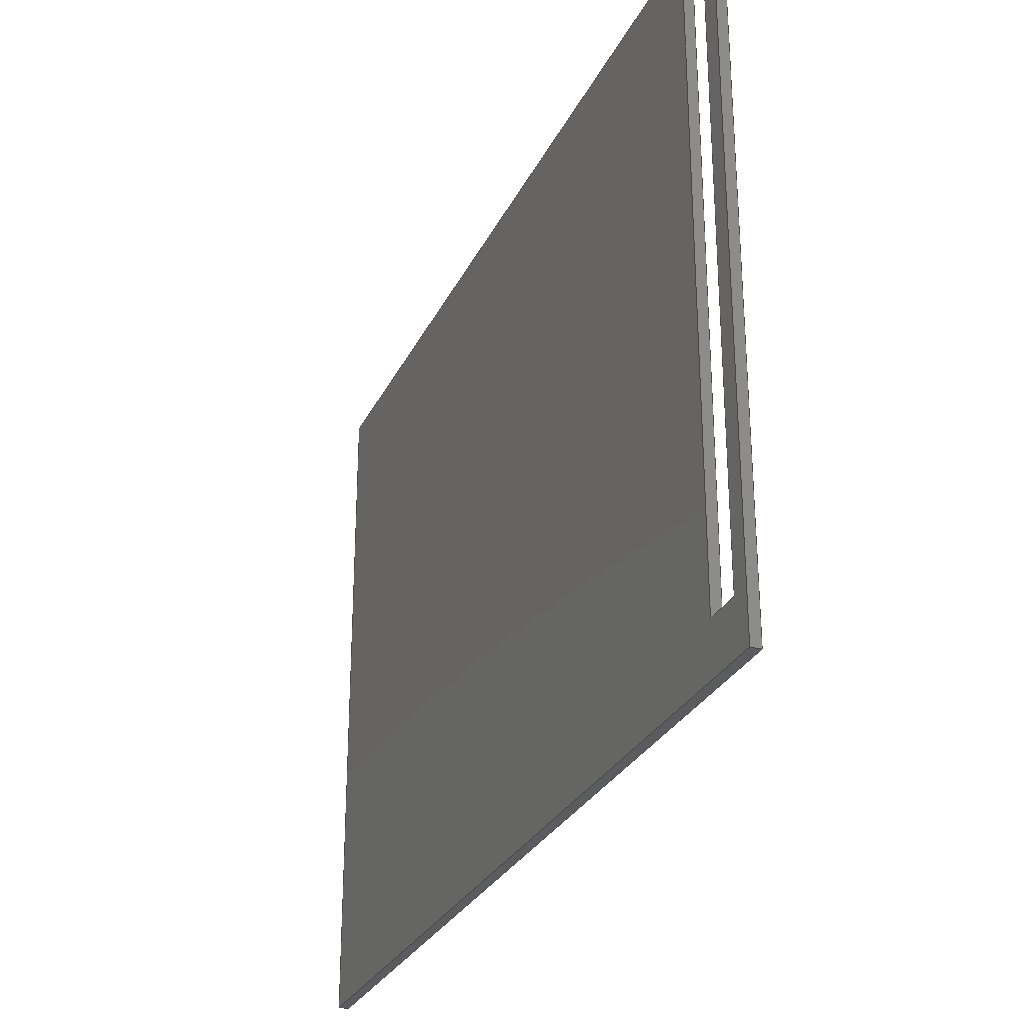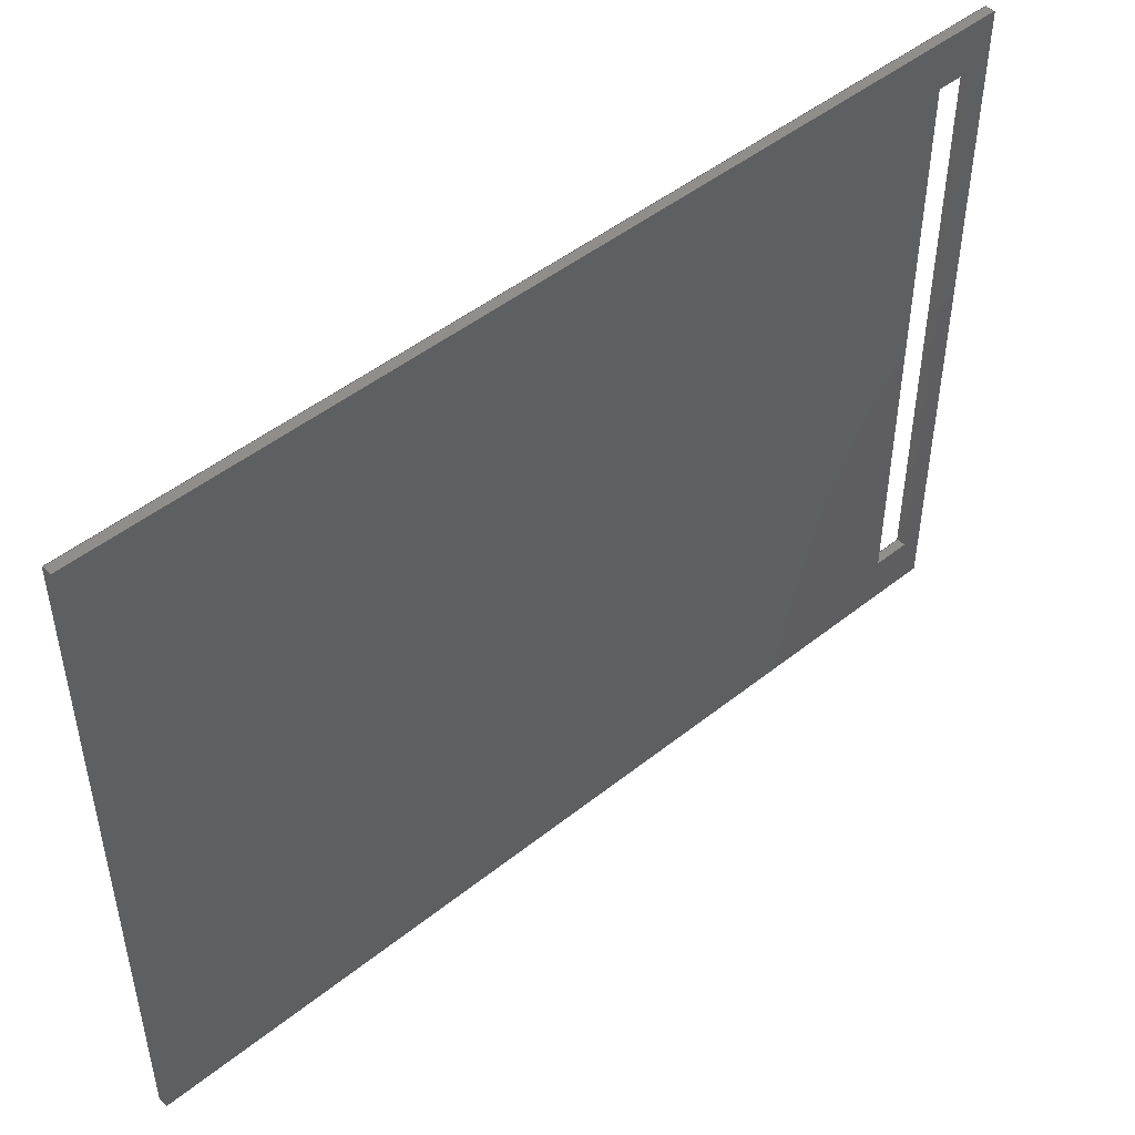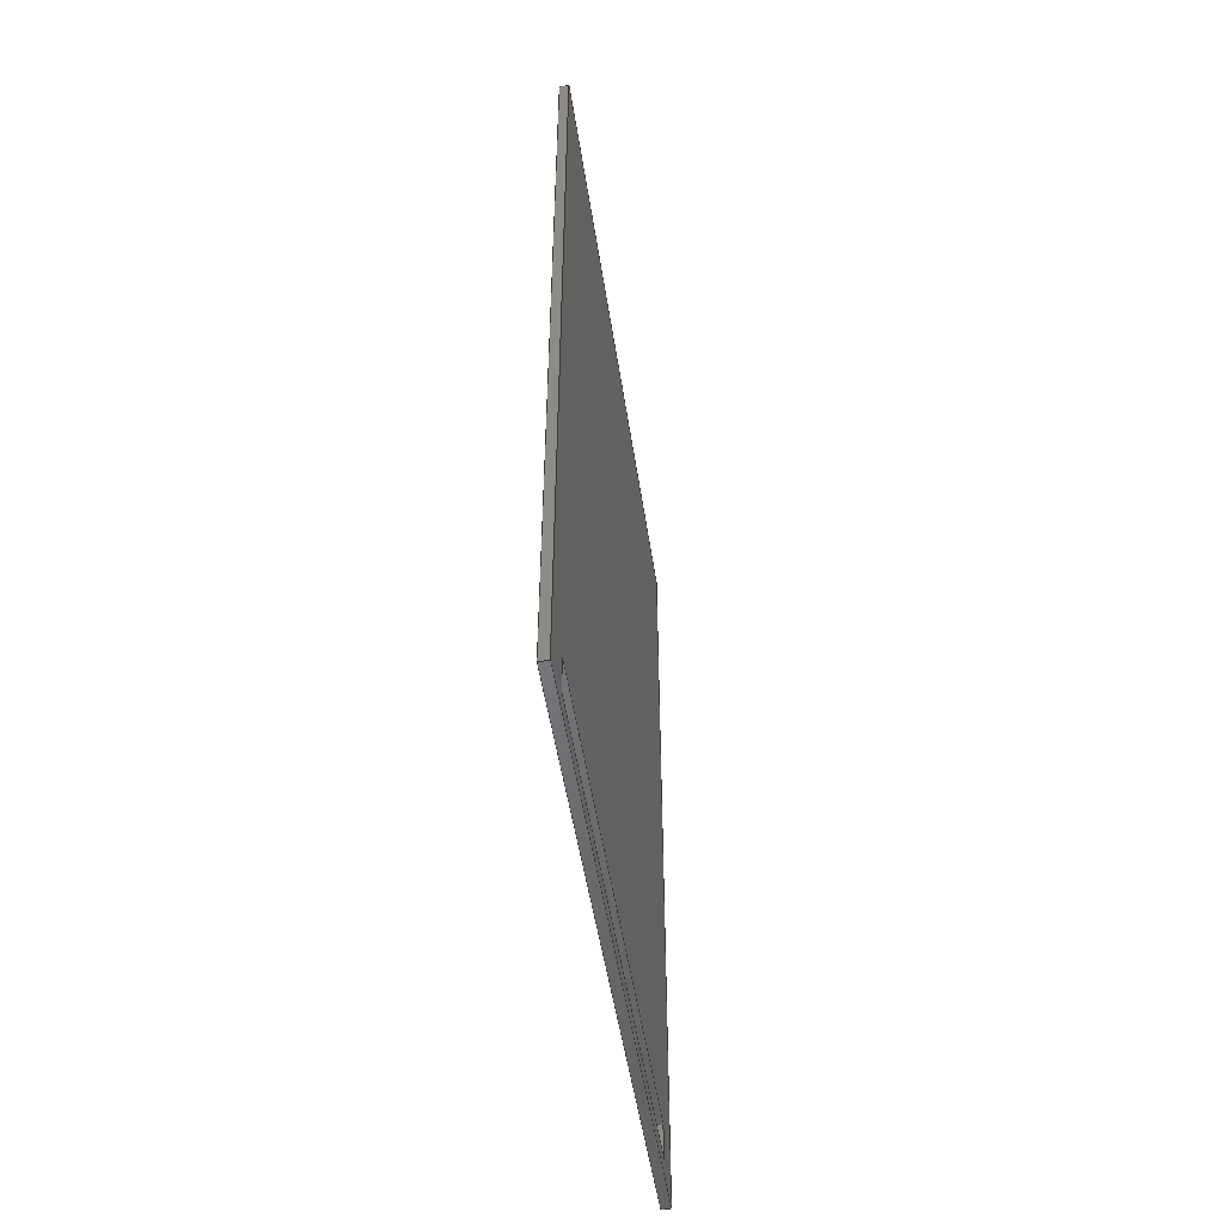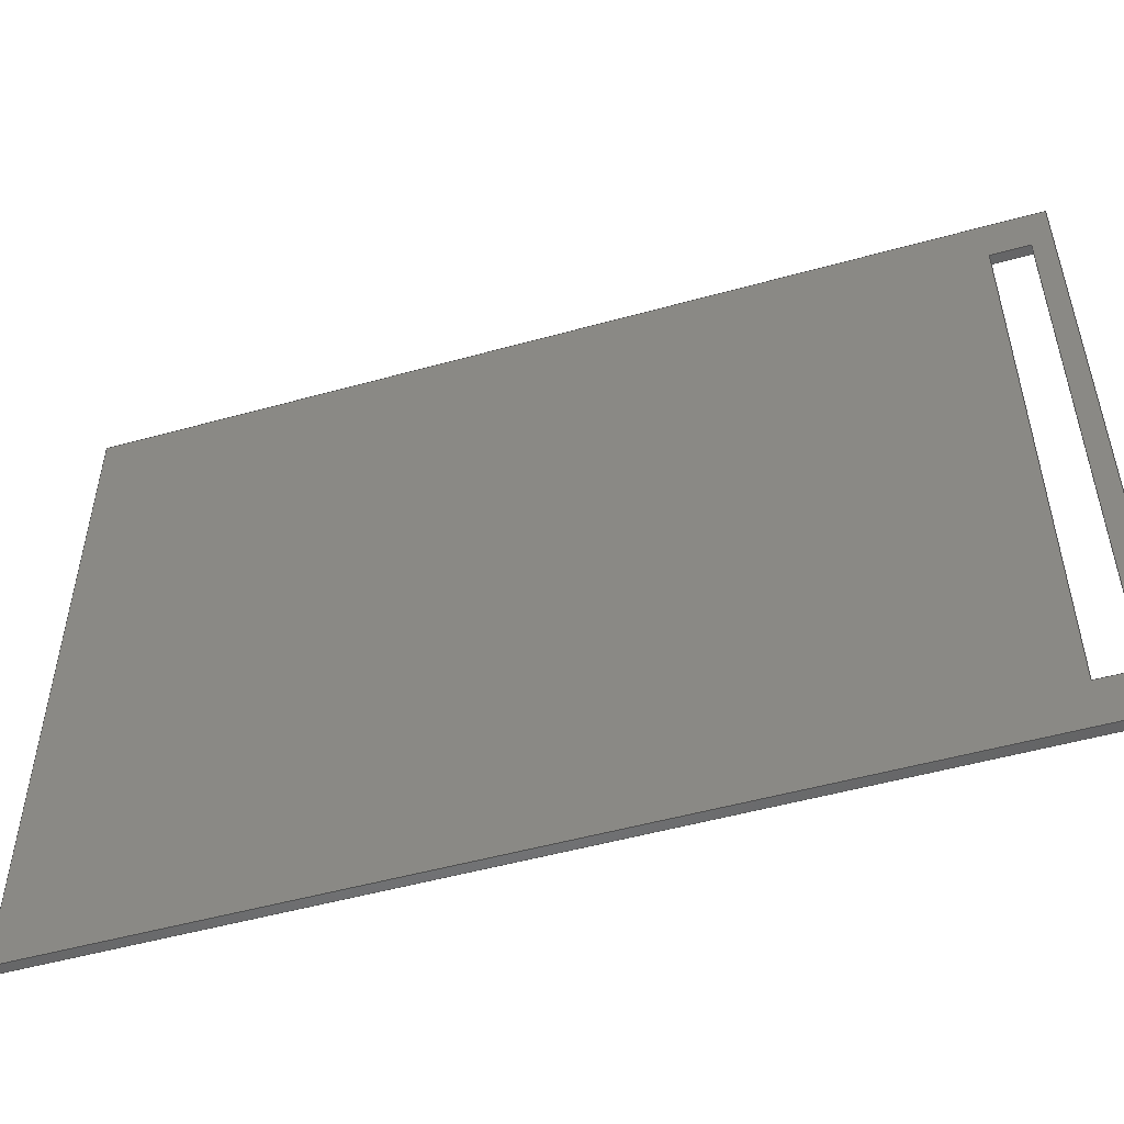
<metadata>
{"format":"step","ext":"stp","renderer":"f3d","projection":"perspective","resolution":1024,"background":"white","views":[{"elev":-28.4,"azim":158.3,"up":"+Y"},{"elev":48.2,"azim":48.3,"up":"+Y"},{"elev":-50.3,"azim":8.5,"up":"+Z"},{"elev":-51.6,"azim":106.8,"up":"+Y"}]}
</metadata>
<code>
ISO-10303-21;
DATA;
#1=SHAPE_REPRESENTATION_RELATIONSHIP('None',
'relationship between pertinakskapak-None and pertinakskapak-None',#13,
#2);
#2=ADVANCED_BREP_SHAPE_REPRESENTATION('pertinakskapak-None',(#23),#314);
#3=SHAPE_DEFINITION_REPRESENTATION(#4,#13);
#4=PRODUCT_DEFINITION_SHAPE('','',#5);
#5=PRODUCT_DEFINITION(' ','',#7,#6);
#6=PRODUCT_DEFINITION_CONTEXT('part definition',#12,'design');
#7=PRODUCT_DEFINITION_FORMATION_WITH_SPECIFIED_SOURCE(' ',' ',#9,
 .NOT_KNOWN.);
#8=PRODUCT_RELATED_PRODUCT_CATEGORY('part','',(#9));
#9=PRODUCT('pertinakskapak','pertinakskapak',' ',(#10));
#10=PRODUCT_CONTEXT(' ',#12,'mechanical');
#11=APPLICATION_PROTOCOL_DEFINITION('international standard',
'automotive_design',2010,#12);
#12=APPLICATION_CONTEXT(
'core data for automotive mechanical design processes');
#13=SHAPE_REPRESENTATION('pertinakskapak-None',(#205),#314);
#14=PRESENTATION_LAYER_ASSIGNMENT('1','Layer 1',(#23));
#15=STYLED_ITEM('',(#16),#23);
#16=PRESENTATION_STYLE_ASSIGNMENT((#17));
#17=SURFACE_STYLE_USAGE(.BOTH.,#18);
#18=SURFACE_SIDE_STYLE('',(#19));
#19=SURFACE_STYLE_FILL_AREA(#20);
#20=FILL_AREA_STYLE('',(#21));
#21=FILL_AREA_STYLE_COLOUR('',#22);
#22=COLOUR_RGB('Medium Steel',0.5961,0.6667,0.6863);
#23=MANIFOLD_SOLID_BREP('',#24);
#24=CLOSED_SHELL('',(#33,#34,#35,#36,#37,#38,#39,#40,#41,#42));
#25=FACE_OUTER_BOUND('',#59,.T.);
#26=FACE_OUTER_BOUND('',#62,.T.);
#27=FACE_OUTER_BOUND('',#63,.T.);
#28=FACE_OUTER_BOUND('',#64,.T.);
#29=FACE_OUTER_BOUND('',#65,.T.);
#30=FACE_OUTER_BOUND('',#66,.T.);
#31=FACE_OUTER_BOUND('',#67,.T.);
#32=FACE_OUTER_BOUND('',#68,.T.);
#33=ADVANCED_FACE('',(#53,#54),#43,.F.);
#34=ADVANCED_FACE('',(#25),#44,.F.);
#35=ADVANCED_FACE('',(#55,#56),#45,.F.);
#36=ADVANCED_FACE('',(#26),#46,.F.);
#37=ADVANCED_FACE('',(#27),#47,.T.);
#38=ADVANCED_FACE('',(#28),#48,.F.);
#39=ADVANCED_FACE('',(#29),#49,.F.);
#40=ADVANCED_FACE('',(#30),#50,.F.);
#41=ADVANCED_FACE('',(#31),#51,.F.);
#42=ADVANCED_FACE('',(#32),#52,.F.);
#43=PLANE('',#206);
#44=PLANE('',#207);
#45=PLANE('',#208);
#46=PLANE('',#209);
#47=PLANE('',#210);
#48=PLANE('',#211);
#49=PLANE('',#212);
#50=PLANE('',#213);
#51=PLANE('',#214);
#52=PLANE('',#215);
#53=FACE_BOUND('',#57,.T.);
#54=FACE_BOUND('',#58,.T.);
#55=FACE_BOUND('',#60,.T.);
#56=FACE_BOUND('',#61,.T.);
#57=EDGE_LOOP('',(#69,#70,#71,#72));
#58=EDGE_LOOP('',(#73,#74,#75,#76));
#59=EDGE_LOOP('',(#77,#78,#79,#80));
#60=EDGE_LOOP('',(#81,#82,#83,#84));
#61=EDGE_LOOP('',(#85,#86,#87,#88));
#62=EDGE_LOOP('',(#89,#90,#91,#92));
#63=EDGE_LOOP('',(#93,#94,#95,#96));
#64=EDGE_LOOP('',(#97,#98,#99,#100));
#65=EDGE_LOOP('',(#101,#102,#103,#104));
#66=EDGE_LOOP('',(#105,#106,#107,#108));
#67=EDGE_LOOP('',(#109,#110,#111,#112));
#68=EDGE_LOOP('',(#113,#114,#115,#116));
#69=ORIENTED_EDGE('',*,*,#133,.T.);
#70=ORIENTED_EDGE('',*,*,#134,.T.);
#71=ORIENTED_EDGE('',*,*,#135,.T.);
#72=ORIENTED_EDGE('',*,*,#136,.T.);
#73=ORIENTED_EDGE('',*,*,#137,.T.);
#74=ORIENTED_EDGE('',*,*,#138,.F.);
#75=ORIENTED_EDGE('',*,*,#139,.F.);
#76=ORIENTED_EDGE('',*,*,#140,.T.);
#77=ORIENTED_EDGE('',*,*,#141,.T.);
#78=ORIENTED_EDGE('',*,*,#142,.F.);
#79=ORIENTED_EDGE('',*,*,#143,.F.);
#80=ORIENTED_EDGE('',*,*,#138,.T.);
#81=ORIENTED_EDGE('',*,*,#144,.F.);
#82=ORIENTED_EDGE('',*,*,#145,.F.);
#83=ORIENTED_EDGE('',*,*,#146,.F.);
#84=ORIENTED_EDGE('',*,*,#147,.F.);
#85=ORIENTED_EDGE('',*,*,#148,.T.);
#86=ORIENTED_EDGE('',*,*,#149,.F.);
#87=ORIENTED_EDGE('',*,*,#150,.F.);
#88=ORIENTED_EDGE('',*,*,#142,.T.);
#89=ORIENTED_EDGE('',*,*,#151,.T.);
#90=ORIENTED_EDGE('',*,*,#140,.F.);
#91=ORIENTED_EDGE('',*,*,#152,.F.);
#92=ORIENTED_EDGE('',*,*,#149,.T.);
#93=ORIENTED_EDGE('',*,*,#139,.T.);
#94=ORIENTED_EDGE('',*,*,#143,.T.);
#95=ORIENTED_EDGE('',*,*,#150,.T.);
#96=ORIENTED_EDGE('',*,*,#152,.T.);
#97=ORIENTED_EDGE('',*,*,#137,.F.);
#98=ORIENTED_EDGE('',*,*,#151,.F.);
#99=ORIENTED_EDGE('',*,*,#148,.F.);
#100=ORIENTED_EDGE('',*,*,#141,.F.);
#101=ORIENTED_EDGE('',*,*,#153,.F.);
#102=ORIENTED_EDGE('',*,*,#145,.T.);
#103=ORIENTED_EDGE('',*,*,#154,.T.);
#104=ORIENTED_EDGE('',*,*,#134,.F.);
#105=ORIENTED_EDGE('',*,*,#154,.F.);
#106=ORIENTED_EDGE('',*,*,#144,.T.);
#107=ORIENTED_EDGE('',*,*,#155,.T.);
#108=ORIENTED_EDGE('',*,*,#135,.F.);
#109=ORIENTED_EDGE('',*,*,#155,.F.);
#110=ORIENTED_EDGE('',*,*,#147,.T.);
#111=ORIENTED_EDGE('',*,*,#156,.T.);
#112=ORIENTED_EDGE('',*,*,#136,.F.);
#113=ORIENTED_EDGE('',*,*,#156,.F.);
#114=ORIENTED_EDGE('',*,*,#146,.T.);
#115=ORIENTED_EDGE('',*,*,#153,.T.);
#116=ORIENTED_EDGE('',*,*,#133,.F.);
#117=VERTEX_POINT('',#264);
#118=VERTEX_POINT('',#265);
#119=VERTEX_POINT('',#267);
#120=VERTEX_POINT('',#269);
#121=VERTEX_POINT('',#272);
#122=VERTEX_POINT('',#273);
#123=VERTEX_POINT('',#275);
#124=VERTEX_POINT('',#277);
#125=VERTEX_POINT('',#281);
#126=VERTEX_POINT('',#283);
#127=VERTEX_POINT('',#287);
#128=VERTEX_POINT('',#288);
#129=VERTEX_POINT('',#290);
#130=VERTEX_POINT('',#292);
#131=VERTEX_POINT('',#295);
#132=VERTEX_POINT('',#297);
#133=EDGE_CURVE('',#117,#118,#157,.T.);
#134=EDGE_CURVE('',#118,#119,#158,.T.);
#135=EDGE_CURVE('',#119,#120,#159,.T.);
#136=EDGE_CURVE('',#120,#117,#160,.T.);
#137=EDGE_CURVE('',#121,#122,#161,.T.);
#138=EDGE_CURVE('',#123,#122,#162,.T.);
#139=EDGE_CURVE('',#124,#123,#163,.T.);
#140=EDGE_CURVE('',#124,#121,#164,.T.);
#141=EDGE_CURVE('',#122,#125,#165,.T.);
#142=EDGE_CURVE('',#126,#125,#166,.T.);
#143=EDGE_CURVE('',#123,#126,#167,.T.);
#144=EDGE_CURVE('',#127,#128,#168,.T.);
#145=EDGE_CURVE('',#129,#127,#169,.T.);
#146=EDGE_CURVE('',#130,#129,#170,.T.);
#147=EDGE_CURVE('',#128,#130,#171,.T.);
#148=EDGE_CURVE('',#125,#131,#172,.T.);
#149=EDGE_CURVE('',#132,#131,#173,.T.);
#150=EDGE_CURVE('',#126,#132,#174,.T.);
#151=EDGE_CURVE('',#131,#121,#175,.T.);
#152=EDGE_CURVE('',#132,#124,#176,.T.);
#153=EDGE_CURVE('',#129,#118,#177,.T.);
#154=EDGE_CURVE('',#127,#119,#178,.T.);
#155=EDGE_CURVE('',#128,#120,#179,.T.);
#156=EDGE_CURVE('',#130,#117,#180,.T.);
#157=LINE('',#263,#181);
#158=LINE('',#266,#182);
#159=LINE('',#268,#183);
#160=LINE('',#270,#184);
#161=LINE('',#271,#185);
#162=LINE('',#274,#186);
#163=LINE('',#276,#187);
#164=LINE('',#278,#188);
#165=LINE('',#280,#189);
#166=LINE('',#282,#190);
#167=LINE('',#284,#191);
#168=LINE('',#286,#192);
#169=LINE('',#289,#193);
#170=LINE('',#291,#194);
#171=LINE('',#293,#195);
#172=LINE('',#294,#196);
#173=LINE('',#296,#197);
#174=LINE('',#298,#198);
#175=LINE('',#300,#199);
#176=LINE('',#301,#200);
#177=LINE('',#305,#201);
#178=LINE('',#306,#202);
#179=LINE('',#308,#203);
#180=LINE('',#310,#204);
#181=VECTOR('',#218,1);
#182=VECTOR('',#219,1);
#183=VECTOR('',#220,1);
#184=VECTOR('',#221,1);
#185=VECTOR('',#222,1);
#186=VECTOR('',#223,1);
#187=VECTOR('',#224,1);
#188=VECTOR('',#225,1);
#189=VECTOR('',#228,1);
#190=VECTOR('',#229,1);
#191=VECTOR('',#230,1);
#192=VECTOR('',#233,1);
#193=VECTOR('',#234,1);
#194=VECTOR('',#235,1);
#195=VECTOR('',#236,1);
#196=VECTOR('',#237,1);
#197=VECTOR('',#238,1);
#198=VECTOR('',#239,1);
#199=VECTOR('',#242,1);
#200=VECTOR('',#243,1);
#201=VECTOR('',#250,1);
#202=VECTOR('',#251,1);
#203=VECTOR('',#254,1);
#204=VECTOR('',#257,1);
#205=AXIS2_PLACEMENT_3D('',#262,#216,#217);
#206=AXIS2_PLACEMENT_3D('',#279,#226,#227);
#207=AXIS2_PLACEMENT_3D('',#285,#231,#232);
#208=AXIS2_PLACEMENT_3D('',#299,#240,#241);
#209=AXIS2_PLACEMENT_3D('',#302,#244,#245);
#210=AXIS2_PLACEMENT_3D('',#303,#246,#247);
#211=AXIS2_PLACEMENT_3D('',#304,#248,#249);
#212=AXIS2_PLACEMENT_3D('',#307,#252,#253);
#213=AXIS2_PLACEMENT_3D('',#309,#255,#256);
#214=AXIS2_PLACEMENT_3D('',#311,#258,#259);
#215=AXIS2_PLACEMENT_3D('',#312,#260,#261);
#216=DIRECTION('',(0,0,1));
#217=DIRECTION('',(1,0,0));
#218=DIRECTION('',(0,-1,-1.156e-16));
#219=DIRECTION('',(0,0,-1));
#220=DIRECTION('',(0,1,1.156e-16));
#221=DIRECTION('',(0,0,1));
#222=DIRECTION('',(0,-1,0));
#223=DIRECTION('',(0,0,-1));
#224=DIRECTION('',(0,-1,0));
#225=DIRECTION('',(0,0,-1));
#226=DIRECTION('',(1,0,0));
#227=DIRECTION('',(0,0,-1));
#228=DIRECTION('',(1,0,0));
#229=DIRECTION('',(0,0,-1));
#230=DIRECTION('',(1,0,0));
#231=DIRECTION('',(0,1,0));
#232=DIRECTION('',(0,0,1));
#233=DIRECTION('',(4.879e-17,1,1.156e-16));
#234=DIRECTION('',(0,0,-1));
#235=DIRECTION('',(-4.879e-17,-1,-1.156e-16));
#236=DIRECTION('',(0,0,1));
#237=DIRECTION('',(5.111e-17,1,0));
#238=DIRECTION('',(0,0,-1));
#239=DIRECTION('',(5.111e-17,1,0));
#240=DIRECTION('',(-1,5.111e-17,0));
#241=DIRECTION('',(-5.117e-17,-1,0));
#242=DIRECTION('',(-1,0,0));
#243=DIRECTION('',(-1,0,0));
#244=DIRECTION('',(0,-1,0));
#245=DIRECTION('',(0,0,-1));
#246=DIRECTION('',(0,0,1));
#247=DIRECTION('',(1,0,0));
#248=DIRECTION('',(0,0,1));
#249=DIRECTION('',(1,0,0));
#250=DIRECTION('',(-1,5.111e-17,0));
#251=DIRECTION('',(-1,5.111e-17,0));
#252=DIRECTION('',(-5.111e-17,-1,0));
#253=DIRECTION('',(1,-4.857e-17,0));
#254=DIRECTION('',(-1,5.111e-17,0));
#255=DIRECTION('',(5.911e-33,1.156e-16,-1));
#256=DIRECTION('',(0,1,1.154e-16));
#257=DIRECTION('',(-1,5.111e-17,0));
#258=DIRECTION('',(5.111e-17,1,0));
#259=DIRECTION('',(-1,4.857e-17,0));
#260=DIRECTION('',(-5.911e-33,-1.156e-16,1));
#261=DIRECTION('',(0,-1,-1.162e-16));
#262=CARTESIAN_POINT('',(0,0,0));
#263=CARTESIAN_POINT('',(-1,70,12));
#264=CARTESIAN_POINT('',(-1,60,12));
#265=CARTESIAN_POINT('',(-1,-60,12));
#266=CARTESIAN_POINT('',(-1,-60,190));
#267=CARTESIAN_POINT('',(-1,-60,4));
#268=CARTESIAN_POINT('',(-1,70,4));
#269=CARTESIAN_POINT('',(-1,60,4));
#270=CARTESIAN_POINT('',(-1,60,190));
#271=CARTESIAN_POINT('',(-1,70,0));
#272=CARTESIAN_POINT('',(-1,70,0));
#273=CARTESIAN_POINT('',(-1,-70,0));
#274=CARTESIAN_POINT('',(-1,-70,190));
#275=CARTESIAN_POINT('',(-1,-70,190));
#276=CARTESIAN_POINT('',(-1,70,190));
#277=CARTESIAN_POINT('',(-1,70,190));
#278=CARTESIAN_POINT('',(-1,70,190));
#279=CARTESIAN_POINT('',(-1,70,190));
#280=CARTESIAN_POINT('',(-1,-70,0));
#281=CARTESIAN_POINT('',(1,-70,0));
#282=CARTESIAN_POINT('',(1,-70,190));
#283=CARTESIAN_POINT('',(1,-70,190));
#284=CARTESIAN_POINT('',(-1,-70,190));
#285=CARTESIAN_POINT('',(-1,-70,190));
#286=CARTESIAN_POINT('',(1,-60,4));
#287=CARTESIAN_POINT('',(1,-60,4));
#288=CARTESIAN_POINT('',(1,60,4));
#289=CARTESIAN_POINT('',(1,-60,12));
#290=CARTESIAN_POINT('',(1,-60,12));
#291=CARTESIAN_POINT('',(1,60,12));
#292=CARTESIAN_POINT('',(1,60,12));
#293=CARTESIAN_POINT('',(1,60,4));
#294=CARTESIAN_POINT('',(1,-70,0));
#295=CARTESIAN_POINT('',(1,70,0));
#296=CARTESIAN_POINT('',(1,70,190));
#297=CARTESIAN_POINT('',(1,70,190));
#298=CARTESIAN_POINT('',(1,-70,190));
#299=CARTESIAN_POINT('',(1,-70,190));
#300=CARTESIAN_POINT('',(1,70,0));
#301=CARTESIAN_POINT('',(1,70,190));
#302=CARTESIAN_POINT('',(1,70,190));
#303=CARTESIAN_POINT('',(0,0,190));
#304=CARTESIAN_POINT('',(0,0,0));
#305=CARTESIAN_POINT('',(-3.1,-60,12));
#306=CARTESIAN_POINT('',(-3.1,-60,4));
#307=CARTESIAN_POINT('',(-3.1,-60,12));
#308=CARTESIAN_POINT('',(-3.1,60,4));
#309=CARTESIAN_POINT('',(-3.1,-60,4));
#310=CARTESIAN_POINT('',(-3.1,60,12));
#311=CARTESIAN_POINT('',(-3.1,60,4));
#312=CARTESIAN_POINT('',(-3.1,60,12));
#313=MECHANICAL_DESIGN_GEOMETRIC_PRESENTATION_REPRESENTATION('',(#15),#314);
#314=(
GEOMETRIC_REPRESENTATION_CONTEXT(3)
GLOBAL_UNCERTAINTY_ASSIGNED_CONTEXT((#315))
GLOBAL_UNIT_ASSIGNED_CONTEXT((#321,#317,#316))
REPRESENTATION_CONTEXT('pertinakskapak','TOP_LEVEL_ASSEMBLY_PART')
);
#315=UNCERTAINTY_MEASURE_WITH_UNIT(LENGTH_MEASURE(2e-05),#321,
'DISTANCE_ACCURACY_VALUE','Maximum Tolerance applied to model');
#316=(
NAMED_UNIT(*)
SI_UNIT($,.STERADIAN.)
SOLID_ANGLE_UNIT()
);
#317=(
CONVERSION_BASED_UNIT('DEGREE',#319)
NAMED_UNIT(#318)
PLANE_ANGLE_UNIT()
);
#318=DIMENSIONAL_EXPONENTS(0,0,0,0,0,0,0);
#319=PLANE_ANGLE_MEASURE_WITH_UNIT(PLANE_ANGLE_MEASURE(0.01745),#320);
#320=(
NAMED_UNIT(*)
PLANE_ANGLE_UNIT()
SI_UNIT($,.RADIAN.)
);
#321=(
LENGTH_UNIT()
NAMED_UNIT(*)
SI_UNIT(.MILLI.,.METRE.)
);
ENDSEC;
END-ISO-10303-21;

</code>
